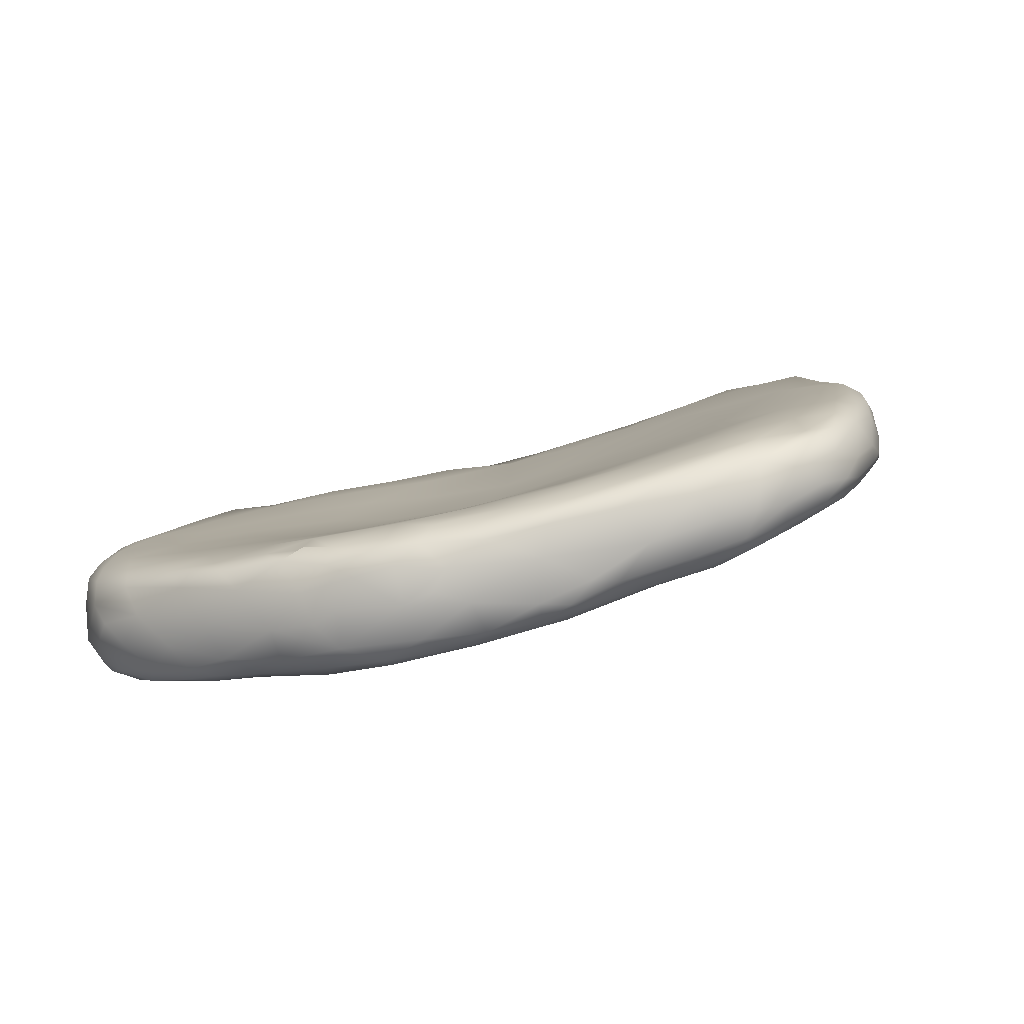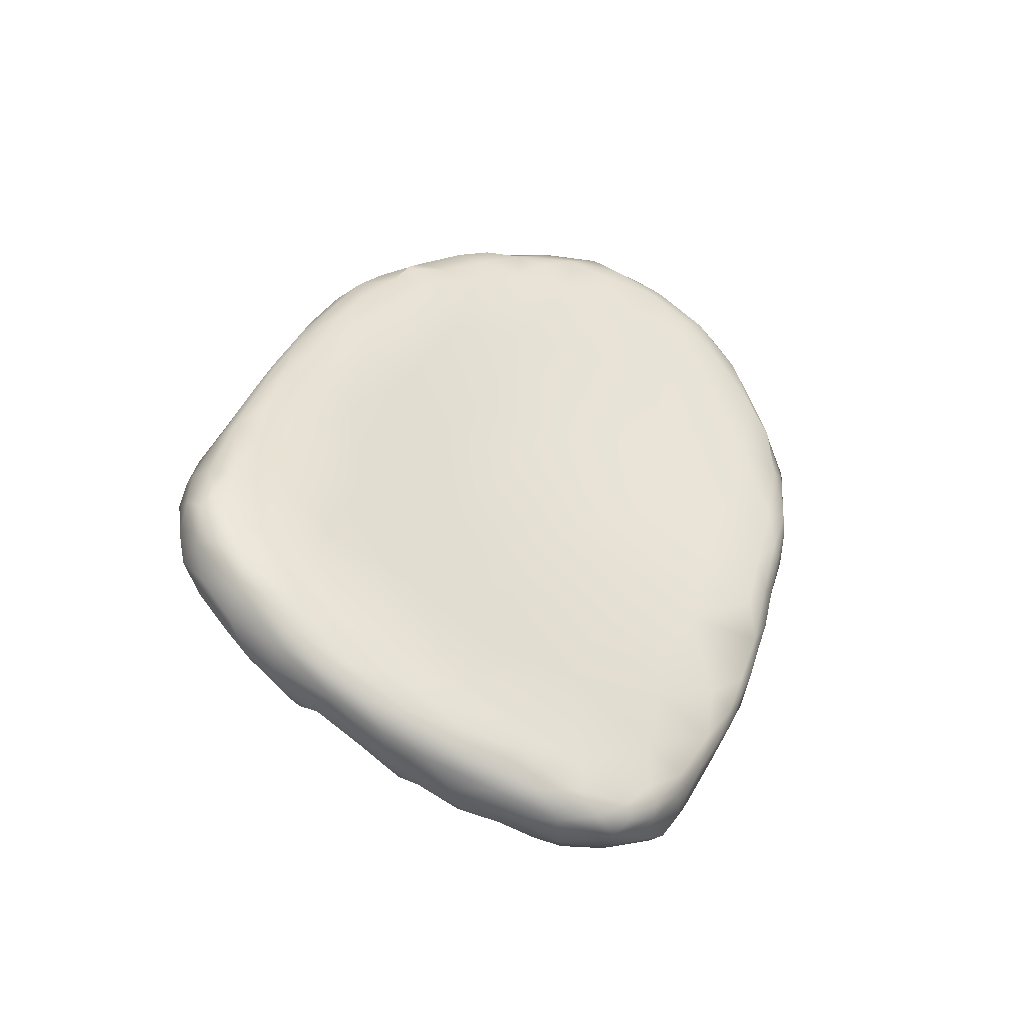
<metadata>
{"format":"obj","ext":"obj","renderer":"f3d","projection":"perspective","resolution":1024,"background":"white","views":[{"elev":30.4,"azim":-41.7,"up":"+Z"},{"elev":47.7,"azim":75.7,"up":"+Z"}]}
</metadata>
<code>
o 251
v 7.767 3.177 0.7079
v 7.922 3.147 0.7146
v 7.828 3.064 0.7303
v 7.855 3.213 0.7146
v 7.755 3.236 0.713
v 7.584 3.2 0.7188
v 7.682 3.229 0.7159
v 8.01 3.016 0.7395
v 8.014 3.089 0.7286
v 8.112 3.037 0.7422
v 8.119 3.091 0.7447
v 8.013 3.145 0.7317
v 7.598 3.096 0.7376
v 7.464 3.137 0.7438
v 8.001 3.184 0.7428
v 7.936 3.189 0.7272
v 7.482 3.196 0.7391
v 7.532 3.235 0.7445
v 7.622 3.242 0.7274
v 7.899 3.224 0.7343
v 7.696 3.256 0.7262
v 7.796 3.248 0.73
v 7.62 3.265 0.7532
v 7.847 3.26 0.7621
v 7.847 2.914 0.7748
v 8.115 2.966 0.7617
v 7.614 2.965 0.7726
v 8.186 3.027 0.7601
v 8.247 2.986 0.7719
v 7.454 3.056 0.7645
v 8.221 3.06 0.7761
v 7.394 3.114 0.7632
v 8.145 3.108 0.7661
v 7.417 3.165 0.7597
v 8.076 3.135 0.7525
v 7.452 3.21 0.7655
v 7.956 3.216 0.7645
v 7.732 3.275 0.7641
v 8.036 2.841 0.7988
v 8.291 2.902 0.7978
v 7.695 2.891 0.7893
v 8.311 2.96 0.7905
v 8.293 2.994 0.7897
v 7.357 3.059 0.7859
v 8.291 3.022 0.7967
v 8.259 3.049 0.7945
v 7.356 3.123 0.7905
v 7.392 3.178 0.8007
v 8.078 3.154 0.7797
v 7.474 3.238 0.789
v 7.537 3.26 0.7952
v 7.635 3.28 0.797
v 7.783 3.283 0.793
v 7.83 2.823 0.805
v 7.652 2.791 0.8345
v 8.421 2.879 0.8221
v 8.398 2.86 0.818
v 7.418 2.93 0.8167
v 8.371 2.93 0.8148
v 8.361 2.973 0.8311
v 7.328 3.01 0.8089
v 7.316 3.057 0.8136
v 8.294 3.03 0.8161
v 8.205 3.084 0.8011
v 8 3.203 0.8007
v 7.422 3.214 0.8274
v 7.898 3.247 0.7975
v 7.707 3.284 0.7973
v 7.881 2.759 0.8296
v 8.064 2.703 0.8516
v 8.225 2.783 0.8312
v 8.389 2.793 0.8422
v 8.466 2.827 0.8436
v 8.508 2.836 0.8612
v 8.458 2.883 0.8457
v 7.316 2.94 0.8358
v 7.301 2.999 0.8298
v 7.311 3.091 0.8409
v 8.144 3.125 0.8203
v 7.348 3.143 0.8391
v 8.066 3.164 0.8151
v 7.472 3.244 0.8376
v 7.95 3.227 0.8158
v 7.835 2.617 0.8953
v 8.5 2.773 0.8671
v 8.476 2.684 0.9033
v 7.423 2.744 0.8943
v 7.343 2.841 0.8733
v 8.53 2.789 0.8742
v 7.3 2.875 0.8755
v 8.505 2.856 0.8662
v 7.285 2.944 0.8675
v 8.431 2.916 0.8528
v 7.291 3.021 0.8533
v 8.354 2.992 0.8614
v 8.256 3.058 0.8409
v 8.194 3.094 0.8282
v 7.37 3.173 0.8663
v 8.002 3.198 0.8254
v 7.915 3.238 0.8271
v 7.557 3.269 0.8365
v 7.816 3.269 0.8187
v 7.689 3.276 0.8334
v 8.078 2.583 0.9103
v 8.277 2.632 0.9058
v 7.658 2.644 0.8976
v 8.554 2.735 0.9018
v 7.55 2.633 0.921
v 8.571 2.778 0.9038
v 8.541 2.827 0.8914
v 8.495 2.87 0.8793
v 8.443 2.92 0.8838
v 7.274 2.986 0.9074
v 7.292 3.046 0.8959
v 8.19 3.088 0.8507
v 7.321 3.103 0.9023
v 8.083 3.143 0.8413
v 7.416 3.208 0.8837
v 7.734 3.266 0.8563
v 7.815 3.254 0.8401
v 7.919 2.462 0.9779
v 7.314 2.799 0.911
v 7.347 2.756 0.9156
v 8.576 2.799 0.917
v 7.294 2.85 0.9118
v 7.281 2.919 0.9325
v 8.312 3.019 0.8667
v 8.283 3.03 0.8719
v 7.989 3.193 0.8397
v 7.921 3.206 0.8501
v 7.484 3.243 0.8692
v 7.554 3.257 0.8695
v 7.664 3.256 0.8692
v 7.766 2.435 0.9998
v 8.092 2.414 1.011
v 7.654 2.538 0.9562
v 8.182 2.526 0.9509
v 8.555 2.621 0.9564
v 8.595 2.695 0.9495
v 7.33 2.73 0.9469
v 8.544 2.834 0.9228
v 8.414 2.943 0.8988
v 8.351 2.986 0.8851
v 8.121 3.099 0.8673
v 8.169 2.975 0.9148
v 8.024 3.148 0.8581
v 7.921 3.123 0.8849
v 7.775 3.204 0.873
v 8.263 2.486 0.9821
v 8.417 2.497 1
v 7.454 2.595 0.9624
v 7.377 2.671 0.9605
v 8.589 2.63 0.9708
v 8.589 2.766 0.9402
v 8.482 2.887 0.9289
v 7.276 2.963 0.9531
v 8.42 2.922 0.9274
v 8.323 2.961 0.9125
v 8.033 3.05 0.8966
v 7.739 3.087 0.9216
v 7.347 3.13 0.9313
v 7.64 3.187 0.9033
v 7.465 3.216 0.9048
v 7.548 3.222 0.8988
v 7.898 2.331 1.063
v 7.552 2.526 0.9781
v 8.527 2.525 1.006
v 8.574 2.59 0.989
v 8.598 2.624 0.9983
v 7.336 2.709 0.9869
v 7.315 2.778 0.9423
v 8.609 2.706 0.9975
v 7.306 2.821 0.9678
v 8.585 2.778 0.9823
v 8.541 2.83 0.9643
v 8.346 2.855 0.9722
v 8.255 2.898 0.948
v 7.293 3.022 0.9528
v 7.939 2.934 0.9479
v 7.871 3.024 0.9242
v 7.317 3.079 0.946
v 7.572 3.111 0.9417
v 7.503 3.165 0.9344
v 7.388 3.157 0.9333
v 7.475 3.189 0.9241
v 8.482 2.445 1.047
v 7.501 2.496 1.01
v 7.427 2.569 1
v 7.383 2.625 1.006
v 7.3 2.897 0.9909
v 8.509 2.847 0.9715
v 8.46 2.808 1.002
v 7.748 2.969 0.9586
v 7.315 3.044 0.9796
v 7.412 3.136 0.9538
v 7.622 2.442 1.019
v 8.047 2.269 1.105
v 8.24 2.37 1.055
v 7.478 2.492 1.029
v 8.53 2.484 1.04
v 8.559 2.543 1.023
v 7.434 2.539 1.047
v 8.594 2.622 1.049
v 8.57 2.787 1.002
v 7.778 2.847 1.003
v 7.998 2.797 1.007
v 8.205 2.806 0.9989
v 7.608 3.036 0.9607
v 7.482 3.056 0.9768
v 7.351 3.082 0.9729
v 7.724 2.348 1.067
v 8.152 2.316 1.081
v 7.553 2.432 1.046
v 8.543 2.492 1.055
v 8.565 2.547 1.051
v 7.379 2.641 1.055
v 8.598 2.735 1.016
v 7.873 2.716 1.054
v 8.546 2.783 1.014
v 7.593 2.953 0.9959
v 7.313 2.949 1.014
v 7.384 3.049 0.9939
v 7.632 2.381 1.061
v 7.667 2.34 1.092
v 7.595 2.386 1.082
v 8.448 2.392 1.076
v 8.476 2.409 1.073
v 7.521 2.451 1.07
v 8.498 2.433 1.076
v 7.415 2.579 1.079
v 7.334 2.766 1.028
v 8.597 2.684 1.045
v 8.344 2.715 1.053
v 7.744 2.719 1.071
v 7.564 2.832 1.059
v 7.345 2.99 1.015
v 7.445 2.952 1.027
v 7.922 2.229 1.135
v 7.727 2.303 1.112
v 7.817 2.276 1.121
v 8.197 2.255 1.129
v 8.356 2.322 1.115
v 8.468 2.391 1.095
v 7.506 2.475 1.124
v 8.529 2.476 1.089
v 7.445 2.551 1.108
v 8.579 2.738 1.032
v 8.167 2.662 1.078
v 7.371 2.715 1.095
v 7.34 2.83 1.06
v 8.51 2.689 1.071
v 7.377 2.925 1.048
v 7.87 2.232 1.147
v 7.697 2.312 1.123
v 7.66 2.341 1.127
v 8.433 2.359 1.115
v 7.583 2.408 1.13
v 8.466 2.389 1.127
v 8.549 2.537 1.097
v 8.562 2.6 1.095
v 7.419 2.614 1.117
v 8.564 2.668 1.068
v 8.018 2.616 1.107
v 7.86 2.606 1.122
v 7.589 2.701 1.122
v 7.354 2.884 1.058
v 7.357 2.82 1.084
v 7.422 2.865 1.069
v 7.904 2.206 1.166
v 7.958 2.181 1.179
v 8.299 2.244 1.157
v 8.35 2.273 1.149
v 7.769 2.28 1.151
v 8.365 2.283 1.147
v 8.386 2.306 1.154
v 7.543 2.448 1.146
v 8.499 2.449 1.138
v 7.713 2.598 1.154
v 8.304 2.603 1.118
v 8.511 2.59 1.128
v 8.537 2.617 1.1
v 8.396 2.53 1.161
v 7.375 2.763 1.105
v 7.473 2.768 1.111
v 7.393 2.804 1.094
v 8.07 2.19 1.173
v 7.861 2.231 1.173
v 8.341 2.261 1.164
v 7.732 2.301 1.159
v 8.458 2.39 1.171
v 7.471 2.551 1.154
v 8.509 2.498 1.145
v 8.519 2.564 1.128
v 7.427 2.673 1.145
v 7.494 2.677 1.156
v 7.935 2.184 1.202
v 8.002 2.167 1.204
v 8.211 2.197 1.185
v 8.137 2.166 1.202
v 8.293 2.224 1.192
v 7.814 2.265 1.206
v 8.401 2.329 1.198
v 7.682 2.359 1.19
v 7.569 2.449 1.177
v 8.472 2.426 1.173
v 8.003 2.453 1.21
v 8.199 2.487 1.185
v 7.457 2.598 1.16
v 7.834 2.48 1.209
v 7.437 2.724 1.129
v 8.078 2.156 1.218
v 8.173 2.168 1.224
v 8.246 2.197 1.213
v 7.911 2.209 1.235
v 8.326 2.252 1.203
v 8.277 2.213 1.211
v 8.427 2.376 1.205
v 7.516 2.508 1.175
v 8.476 2.507 1.16
v 7.498 2.553 1.184
v 7.586 2.581 1.189
v 7.456 2.65 1.168
v 7.454 2.66 1.159
v 8.005 2.165 1.242
v 8.125 2.154 1.246
v 7.629 2.427 1.213
v 7.706 2.372 1.233
v 8.447 2.432 1.194
v 8.116 2.383 1.251
v 8.43 2.469 1.187
v 7.696 2.509 1.211
v 8.394 2.428 1.211
v 7.485 2.619 1.169
v 8.075 2.157 1.254
v 7.958 2.185 1.241
v 8.25 2.207 1.237
v 8.178 2.176 1.256
v 8.315 2.265 1.243
v 8.369 2.32 1.233
v 7.793 2.314 1.25
v 8.318 2.401 1.231
v 7.559 2.499 1.201
v 7.786 2.432 1.242
v 7.538 2.554 1.192
v 7.596 2.512 1.212
v 7.635 2.512 1.213
v 8.042 2.177 1.287
v 8.125 2.179 1.284
v 7.972 2.195 1.268
v 7.893 2.247 1.263
v 7.745 2.36 1.251
v 7.687 2.407 1.238
v 8.364 2.357 1.233
v 8.182 2.348 1.268
v 7.891 2.376 1.265
v 7.627 2.458 1.219
v 7.697 2.449 1.232
v 8.226 2.224 1.279
v 8.304 2.285 1.261
v 7.808 2.33 1.268
v 8.259 2.304 1.276
v 7.765 2.376 1.256
v 8.043 2.331 1.282
v 7.8 2.391 1.257
v 8.08 2.197 1.312
v 8.15 2.209 1.305
v 7.899 2.277 1.291
v 8.247 2.261 1.284
v 7.85 2.335 1.275
v 7.991 2.22 1.297
v 8.196 2.243 1.299
v 8.029 2.252 1.31
v 7.942 2.312 1.284
v 8.139 2.28 1.295
v 8.056 2.218 1.312
v 8.108 2.229 1.305
f 1 2 3
f 4 2 1
f 4 1 5
f 1 6 7
f 5 1 7
f 8 3 9
f 10 8 9
f 11 10 9
f 9 3 2
f 12 11 9
f 1 3 13
f 12 9 2
f 13 14 6
f 1 13 6
f 15 12 16
f 16 12 2
f 6 14 17
f 4 16 2
f 17 18 6
f 19 6 18
f 6 19 7
f 20 16 4
f 15 16 20
f 19 21 7
f 7 21 5
f 21 22 5
f 5 22 4
f 4 22 20
f 23 19 18
f 21 19 23
f 20 22 24
f 25 8 26
f 3 27 13
f 25 27 3
f 10 26 8
f 28 26 10
f 29 26 28
f 13 27 30
f 11 28 10
f 31 28 11
f 30 32 14
f 13 30 14
f 31 11 33
f 14 32 34
f 12 35 11
f 35 33 11
f 12 15 35
f 14 34 17
f 34 36 17
f 36 18 17
f 15 20 37
f 21 23 38
f 22 21 38
f 24 22 38
f 25 26 39
f 8 25 3
f 29 40 26
f 25 41 27
f 40 29 42
f 29 28 43
f 42 29 43
f 30 44 32
f 43 28 31
f 45 43 31
f 45 31 46
f 32 44 47
f 34 32 47
f 48 34 47
f 49 33 35
f 35 15 49
f 34 48 36
f 37 49 15
f 36 50 18
f 18 50 51
f 18 51 23
f 37 20 24
f 23 51 52
f 38 23 52
f 53 24 38
f 54 55 25
f 55 27 41
f 39 54 25
f 40 39 26
f 25 55 41
f 56 57 40
f 27 58 30
f 56 40 59
f 40 42 59
f 43 60 59
f 43 59 42
f 58 61 44
f 30 58 44
f 61 62 44
f 45 46 63
f 47 44 62
f 64 31 33
f 46 31 64
f 64 33 49
f 65 49 37
f 66 36 48
f 36 66 50
f 24 67 37
f 24 53 67
f 38 52 68
f 53 38 68
f 39 69 54
f 70 69 39
f 54 69 55
f 71 70 39
f 40 71 39
f 72 71 40
f 72 40 57
f 73 72 57
f 56 73 57
f 56 74 73
f 27 55 58
f 74 56 75
f 59 75 56
f 58 76 61
f 61 76 77
f 43 45 60
f 62 61 77
f 47 62 78
f 79 64 49
f 47 78 80
f 47 80 48
f 49 65 81
f 49 81 79
f 50 66 82
f 65 67 83
f 37 67 65
f 50 82 51
f 55 69 84
f 72 85 86
f 85 72 73
f 58 87 88
f 89 85 73
f 89 73 74
f 88 90 76
f 58 88 76
f 91 74 75
f 92 76 90
f 75 59 93
f 92 77 76
f 59 60 93
f 94 77 92
f 60 63 95
f 45 63 60
f 62 77 94
f 94 78 62
f 63 46 64
f 96 63 64
f 97 96 64
f 64 79 97
f 48 80 98
f 65 83 99
f 99 81 65
f 48 98 66
f 100 83 67
f 51 101 52
f 67 53 102
f 68 52 103
f 53 68 103
f 70 104 84
f 104 70 105
f 55 84 106
f 70 84 69
f 71 105 70
f 72 105 71
f 105 72 86
f 85 89 107
f 86 85 107
f 55 87 58
f 55 108 87
f 74 109 89
f 74 91 110
f 91 75 111
f 75 93 111
f 93 60 112
f 113 94 92
f 63 96 95
f 94 114 78
f 115 96 97
f 115 97 79
f 78 116 80
f 115 79 117
f 80 116 98
f 99 117 81
f 117 79 81
f 66 118 82
f 100 99 83
f 51 82 101
f 52 101 103
f 119 120 103
f 103 120 102
f 102 120 100
f 67 102 100
f 102 53 103
f 104 121 84
f 55 106 108
f 89 109 107
f 122 88 123
f 87 123 88
f 109 74 110
f 124 109 110
f 125 90 122
f 122 90 88
f 90 125 92
f 92 125 126
f 126 113 92
f 93 112 111
f 60 95 112
f 94 113 114
f 96 127 95
f 96 128 127
f 114 116 78
f 96 115 128
f 117 99 129
f 66 98 118
f 129 100 130
f 129 99 100
f 82 131 101
f 120 130 100
f 101 131 132
f 103 101 132
f 103 132 133
f 133 119 103
f 84 121 134
f 121 104 135
f 84 136 106
f 136 108 106
f 105 137 104
f 138 86 107
f 107 139 138
f 109 139 107
f 123 140 122
f 110 111 141
f 91 111 110
f 111 112 141
f 95 142 112
f 143 142 95
f 127 128 143
f 143 95 127
f 115 144 145
f 115 145 128
f 144 117 146
f 115 117 144
f 117 129 146
f 146 130 147
f 147 130 148
f 146 129 130
f 82 118 131
f 148 120 119
f 130 120 148
f 137 149 135
f 84 134 136
f 137 135 104
f 149 105 150
f 138 150 86
f 86 150 105
f 151 152 87
f 108 151 87
f 153 138 139
f 123 152 140
f 87 152 123
f 139 109 154
f 109 124 154
f 124 141 154
f 110 141 124
f 141 112 155
f 112 142 155
f 126 156 113
f 142 143 157
f 158 143 128
f 128 145 158
f 145 144 159
f 146 147 159
f 144 146 159
f 147 148 160
f 98 116 161
f 160 148 162
f 161 118 98
f 118 163 131
f 148 133 162
f 132 131 163
f 164 132 163
f 162 133 164
f 133 132 164
f 119 133 148
f 165 121 135
f 165 134 121
f 136 166 108
f 105 149 137
f 150 138 167
f 108 166 151
f 168 167 138
f 168 138 153
f 153 139 169
f 140 152 170
f 140 170 171
f 122 140 171
f 139 154 172
f 122 171 125
f 171 173 125
f 141 174 154
f 125 173 126
f 141 155 175
f 157 155 142
f 158 157 143
f 176 157 158
f 145 177 158
f 177 176 158
f 156 178 113
f 179 159 180
f 145 159 179
f 113 178 114
f 180 147 160
f 159 147 180
f 114 178 116
f 178 181 116
f 181 161 116
f 160 162 182
f 182 162 183
f 118 184 163
f 118 161 184
f 183 164 185
f 164 183 162
f 164 163 185
f 167 186 150
f 187 188 151
f 166 187 151
f 188 152 151
f 188 189 152
f 152 189 170
f 169 139 172
f 141 175 174
f 173 190 126
f 191 175 155
f 176 192 157
f 155 157 191
f 126 190 156
f 193 179 180
f 180 160 193
f 181 194 161
f 195 183 185
f 184 195 163
f 185 163 195
f 196 136 134
f 135 197 165
f 198 135 149
f 149 150 198
f 196 187 166
f 136 196 166
f 187 199 188
f 167 200 186
f 200 167 201
f 199 202 188
f 167 168 201
f 169 201 168
f 168 153 169
f 169 172 203
f 170 173 171
f 154 174 172
f 174 175 204
f 205 206 179
f 145 206 207
f 177 145 207
f 179 193 205
f 145 179 206
f 191 157 192
f 208 193 160
f 160 182 208
f 178 194 181
f 208 182 209
f 182 183 209
f 209 183 195
f 194 210 161
f 161 210 184
f 195 184 210
f 165 211 134
f 212 197 135
f 196 213 187
f 134 211 196
f 187 213 199
f 214 200 201
f 169 215 201
f 202 189 188
f 216 189 202
f 189 216 170
f 172 174 217
f 174 204 217
f 206 205 218
f 176 177 207
f 219 191 192
f 204 191 219
f 175 191 204
f 205 193 220
f 190 178 156
f 193 208 220
f 221 194 178
f 208 209 220
f 222 195 210
f 209 195 222
f 223 211 224
f 198 212 135
f 213 223 225
f 211 223 196
f 196 223 213
f 186 226 150
f 186 227 226
f 199 213 228
f 228 213 225
f 186 200 229
f 186 229 227
f 228 202 199
f 214 201 215
f 230 216 202
f 169 203 215
f 170 216 231
f 203 172 232
f 170 231 173
f 232 172 217
f 176 207 233
f 190 173 231
f 218 205 234
f 192 176 233
f 234 205 235
f 205 220 235
f 190 221 178
f 194 221 236
f 220 209 237
f 194 236 210
f 236 222 210
f 237 209 222
f 165 197 238
f 239 211 240
f 241 198 242
f 225 223 224
f 239 224 211
f 242 198 150
f 226 242 150
f 243 226 227
f 227 229 243
f 202 228 244
f 229 200 214
f 229 214 245
f 202 244 246
f 214 215 245
f 202 246 230
f 217 247 232
f 248 207 206
f 233 207 248
f 249 250 231
f 251 192 233
f 219 192 251
f 204 219 247
f 247 219 251
f 217 204 247
f 231 250 190
f 250 221 190
f 235 220 237
f 252 237 236
f 237 222 236
f 240 238 253
f 238 240 165
f 165 240 211
f 241 197 212
f 198 241 212
f 224 254 255
f 254 224 239
f 255 225 224
f 226 243 256
f 226 256 242
f 257 225 255
f 257 228 225
f 229 258 243
f 245 258 229
f 244 228 257
f 203 259 215
f 260 259 203
f 230 261 216
f 232 260 203
f 262 260 232
f 249 231 216
f 263 218 264
f 248 206 263
f 232 247 262
f 218 234 264
f 263 206 218
f 265 234 235
f 247 251 262
f 266 250 267
f 235 237 268
f 250 266 221
f 268 237 252
f 252 236 266
f 236 221 266
f 253 238 269
f 269 238 270
f 241 242 271
f 271 242 272
f 239 240 273
f 254 239 273
f 272 242 274
f 274 242 275
f 256 275 242
f 243 258 256
f 257 276 244
f 277 258 245
f 259 277 245
f 259 245 215
f 246 261 230
f 216 261 249
f 264 234 278
f 233 248 279
f 251 280 281
f 260 262 281
f 278 234 265
f 262 251 281
f 233 282 251
f 250 249 283
f 267 250 283
f 235 268 284
f 285 266 267
f 268 266 285
f 268 252 266
f 270 238 286
f 253 269 287
f 197 286 238
f 241 286 197
f 273 240 287
f 287 240 253
f 271 272 288
f 272 274 288
f 289 255 254
f 256 258 275
f 290 258 277
f 246 244 291
f 259 260 292
f 246 291 261
f 292 260 293
f 293 260 281
f 282 233 279
f 280 251 282
f 283 249 294
f 295 265 284
f 235 284 265
f 283 285 267
f 284 268 285
f 296 270 297
f 297 270 286
f 286 298 299
f 269 296 287
f 296 269 270
f 298 286 241
f 298 271 300
f 298 241 271
f 271 288 300
f 287 301 273
f 275 288 274
f 289 254 273
f 302 275 258
f 303 255 289
f 290 302 258
f 255 303 257
f 257 304 276
f 277 305 290
f 244 276 304
f 292 305 277
f 277 259 292
f 264 306 263
f 248 307 279
f 279 307 282
f 261 291 308
f 264 278 309
f 293 281 280
f 261 294 249
f 294 310 283
f 295 284 310
f 283 310 285
f 284 285 310
f 286 311 297
f 299 311 286
f 311 299 312
f 298 312 299
f 298 300 313
f 314 287 296
f 287 314 301
f 300 315 316
f 288 315 300
f 315 288 275
f 302 315 275
f 301 289 273
f 257 303 304
f 305 317 290
f 244 318 291
f 244 304 318
f 306 307 263
f 292 293 319
f 248 263 307
f 293 280 319
f 291 320 308
f 280 282 319
f 261 308 294
f 321 265 295
f 278 265 321
f 322 323 294
f 323 310 294
f 295 310 323
f 324 296 297
f 311 324 297
f 312 325 311
f 298 313 312
f 313 300 316
f 303 289 301
f 317 302 290
f 326 304 303
f 327 326 303
f 328 317 305
f 305 292 328
f 306 329 307
f 328 319 330
f 328 292 319
f 291 318 320
f 331 309 278
f 306 264 309
f 330 282 332
f 319 282 330
f 321 331 278
f 320 333 308
f 308 333 294
f 294 333 322
f 333 321 295
f 323 322 333
f 295 323 333
f 311 325 334
f 311 334 324
f 324 335 296
f 312 336 337
f 313 336 312
f 335 314 296
f 316 336 313
f 316 315 336
f 302 338 315
f 302 339 338
f 340 327 303
f 339 302 317
f 341 332 282
f 304 342 318
f 304 326 342
f 282 307 341
f 343 309 331
f 320 318 342
f 342 344 320
f 342 345 344
f 331 321 346
f 344 333 320
f 346 321 345
f 345 321 344
f 344 321 333
f 347 324 334
f 325 348 334
f 325 337 348
f 312 337 325
f 349 335 324
f 335 349 314
f 314 350 301
f 349 350 314
f 338 336 315
f 340 303 301
f 350 340 301
f 340 351 327
f 327 351 352
f 317 328 353
f 339 317 353
f 326 327 352
f 329 354 307
f 328 330 332
f 353 328 332
f 343 355 309
f 341 307 354
f 352 356 326
f 357 356 352
f 306 309 355
f 342 326 356
f 343 331 357
f 356 345 342
f 357 345 356
f 346 345 357
f 331 346 357
f 348 347 334
f 347 349 324
f 336 358 337
f 338 358 336
f 338 339 359
f 351 340 360
f 353 359 339
f 361 359 353
f 362 351 360
f 341 361 353
f 329 306 363
f 353 332 341
f 352 351 362
f 352 362 357
f 364 357 362
f 355 343 364
f 364 343 357
f 348 365 347
f 358 366 348
f 337 358 348
f 340 350 367
f 368 358 359
f 358 338 359
f 360 340 367
f 359 361 368
f 360 367 369
f 361 341 354
f 362 360 369
f 363 306 355
f 354 329 363
f 355 364 369
f 364 362 369
f 349 347 370
f 365 370 347
f 366 365 348
f 349 370 350
f 358 371 366
f 358 368 371
f 350 370 367
f 372 367 370
f 373 367 372
f 371 361 374
f 368 361 371
f 373 369 367
f 374 354 363
f 354 374 361
f 355 373 363
f 373 355 369
f 365 375 370
f 376 375 365
f 366 376 365
f 376 366 371
f 375 372 370
f 376 372 375
f 376 374 372
f 371 374 376
f 363 373 372
f 374 363 372

</code>
